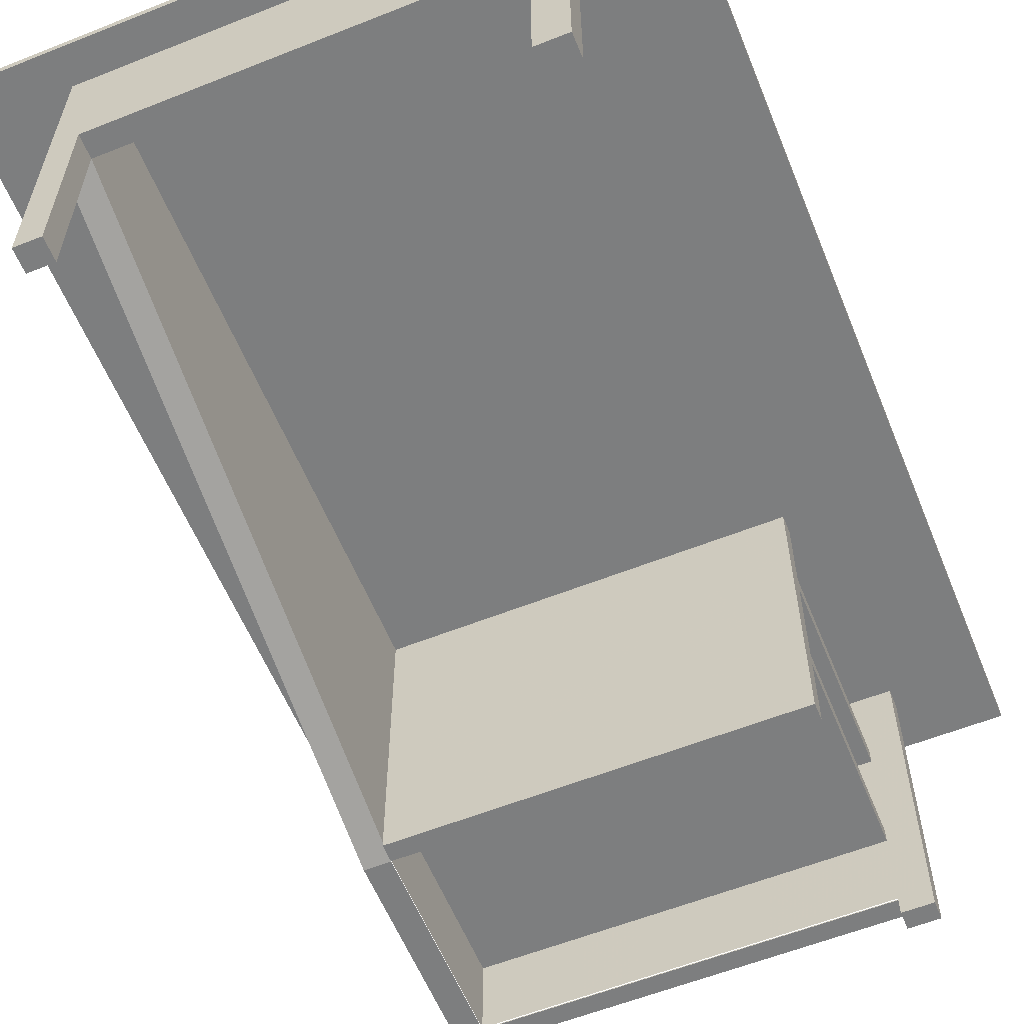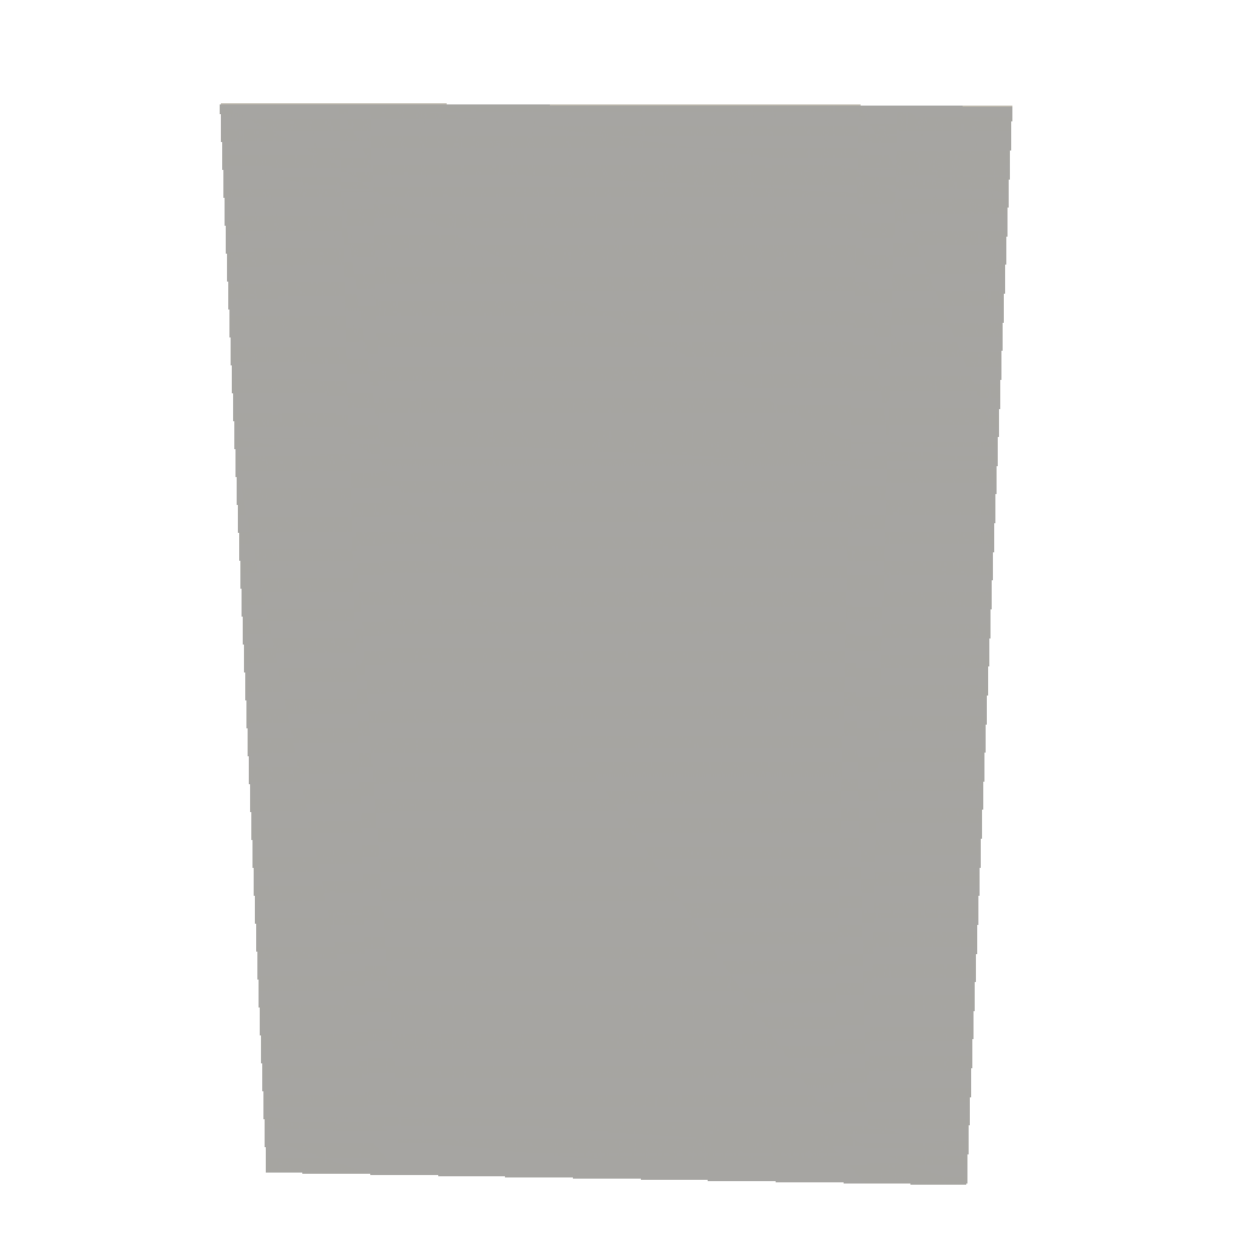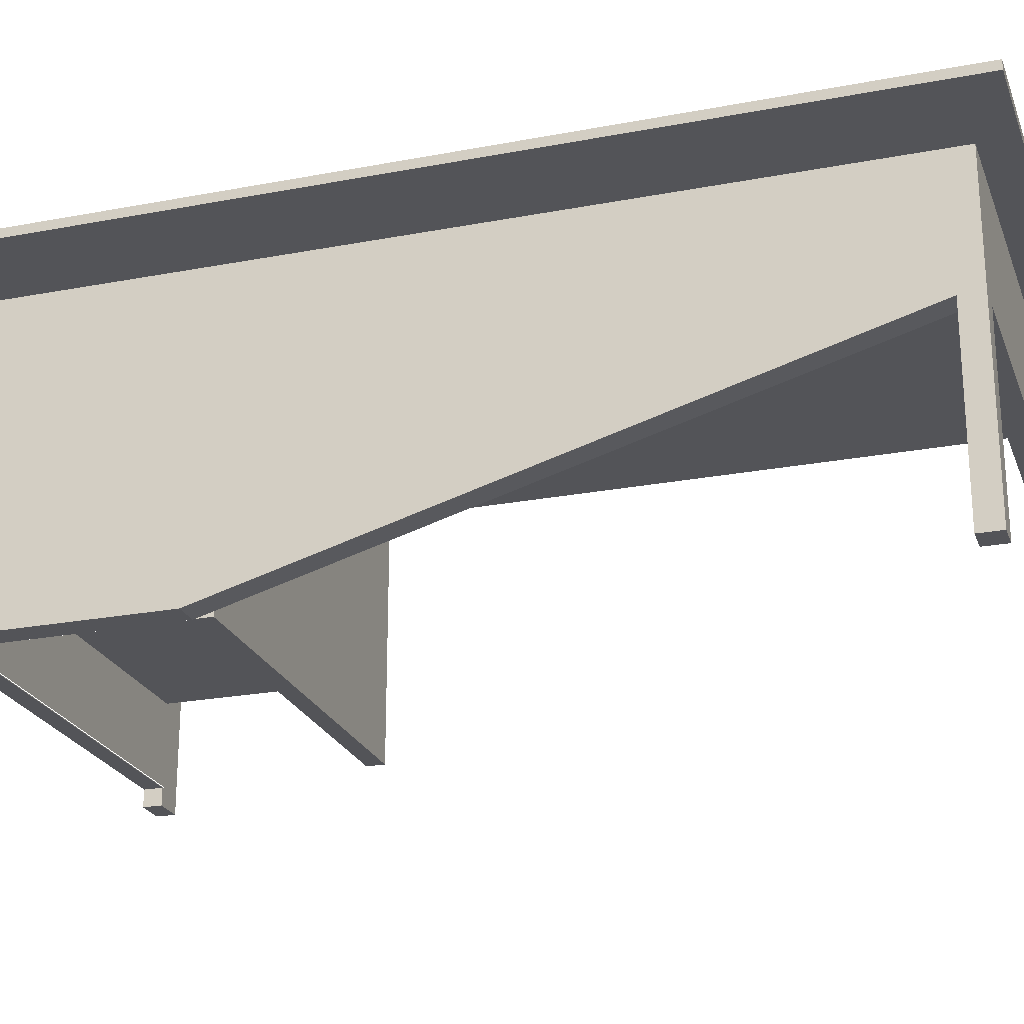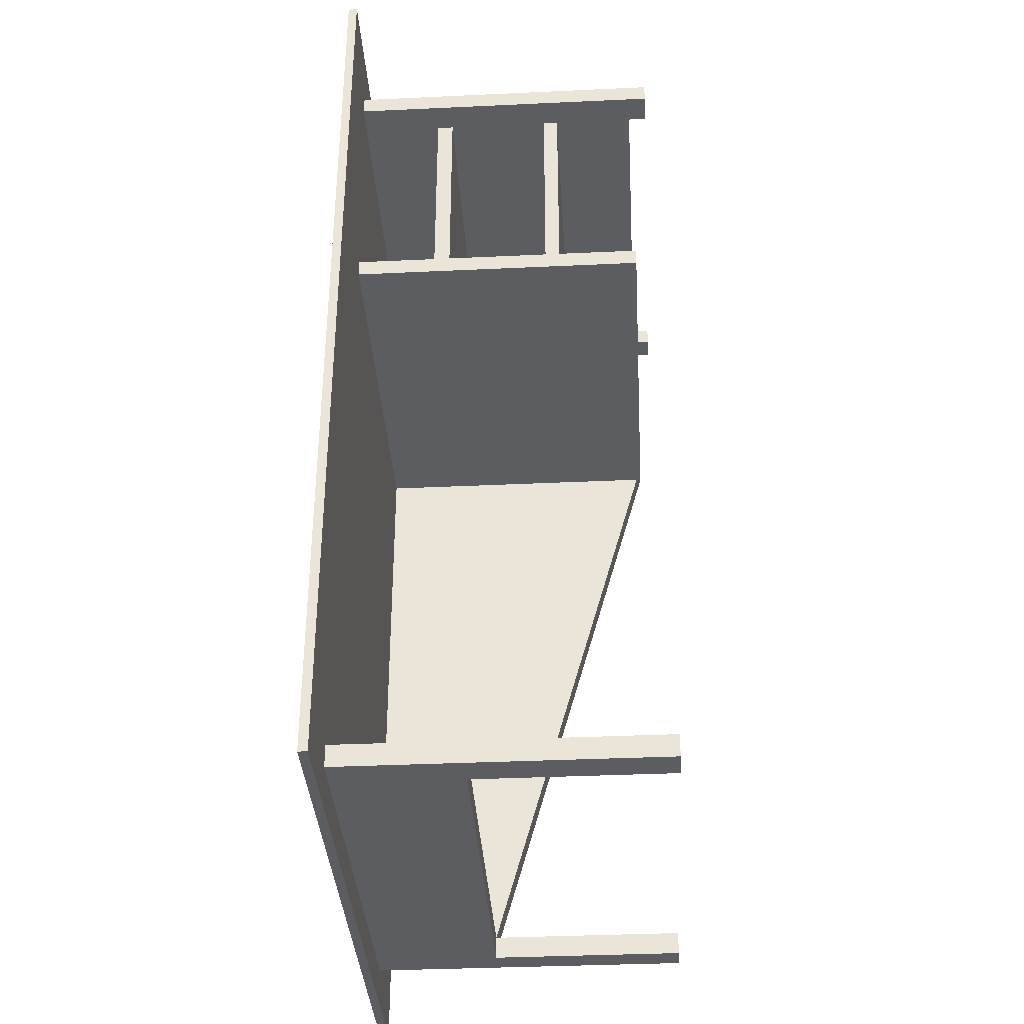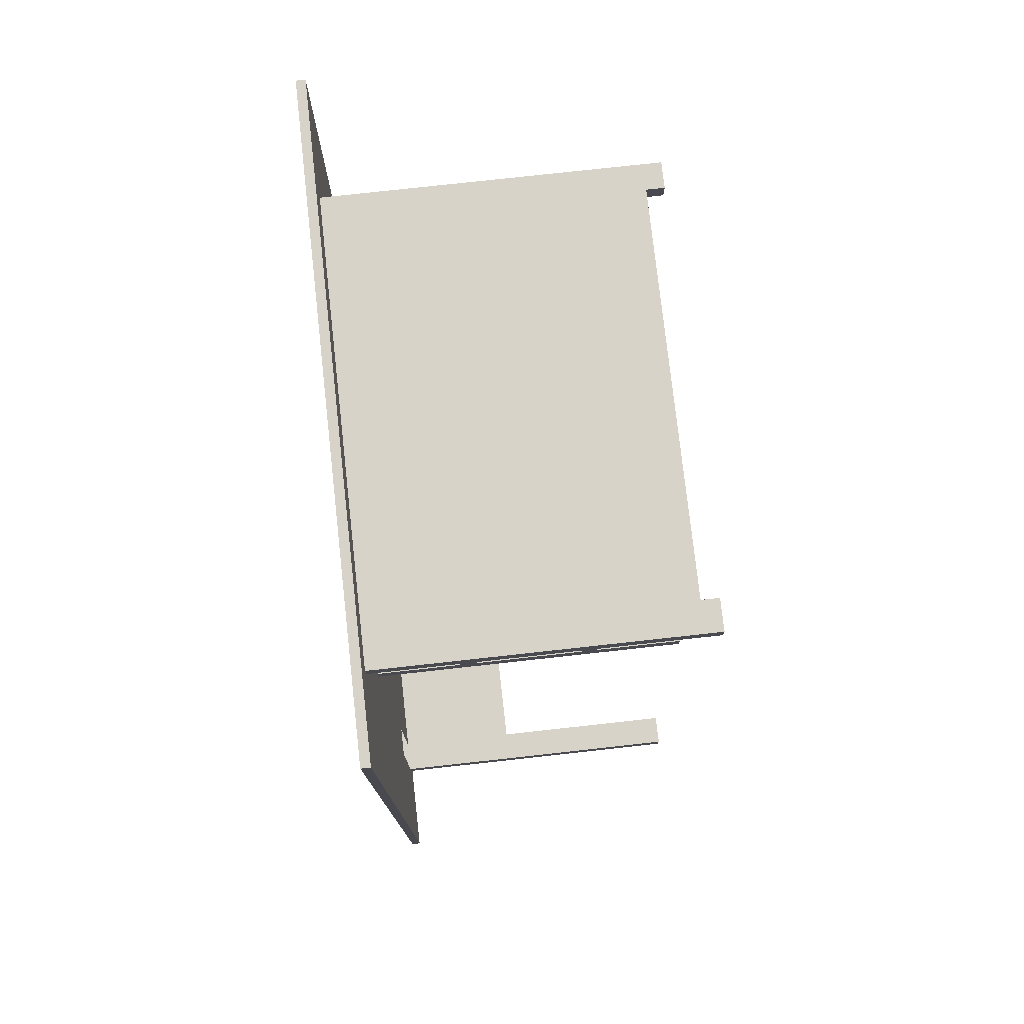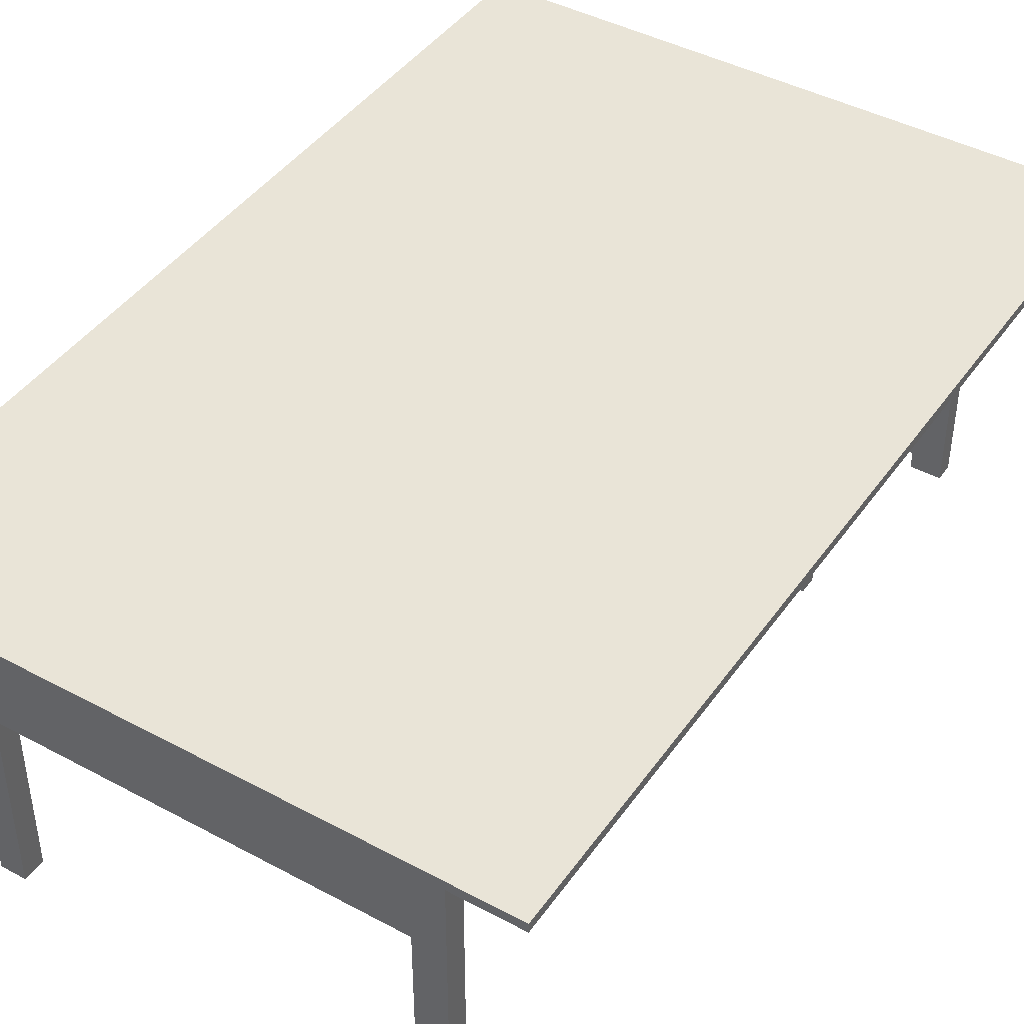
<metadata>
{"format":"obj","ext":"obj","renderer":"f3d","projection":"perspective","resolution":1024,"background":"white","views":[{"elev":-59.3,"azim":-157.8,"up":"+Y"},{"elev":16.1,"azim":-177.9,"up":"+Z"},{"elev":-23.6,"azim":107.8,"up":"+Y"},{"elev":-36.1,"azim":-86.5,"up":"+Z"},{"elev":77.1,"azim":-96.3,"up":"+Z"},{"elev":43.2,"azim":-147.5,"up":"+Y"}]}
</metadata>
<code>
o Table_Cube.001
v -2.15 2.181 3.283
v -2.15 2.181 -3.188
v 2.15 2.181 -3.188
v 2.15 2.181 3.283
v -2.15 2.243 3.283
v -2.15 2.243 -3.188
v 2.15 2.243 -3.188
v 2.15 2.243 3.283
v -2.15 2.243 2.945
v -2.15 2.243 2.817
v -2.15 2.243 -2.796
v -2.15 2.243 -2.95
v -2.15 2.181 -2.95
v -2.15 2.181 -2.796
v -2.15 2.181 2.817
v -2.15 2.181 2.945
v 2.15 2.243 -2.95
v 2.15 2.243 -2.796
v 2.15 2.243 2.817
v 2.15 2.243 2.945
v 2.15 2.181 2.945
v 2.15 2.181 2.817
v 2.15 2.181 -2.796
v 2.15 2.181 -2.95
v -1.534 2.243 -3.188
v -1.326 2.243 -3.188
v -1.326 2.181 -3.188
v -1.534 2.181 -3.188
v -1.326 2.243 3.283
v -1.534 2.243 3.283
v -1.534 2.181 3.283
v -1.326 2.181 3.283
v -1.534 2.181 2.945
v -1.326 2.181 2.945
v -1.534 2.181 2.817
v -1.326 2.181 2.817
v -1.534 2.181 -2.796
v -1.326 2.181 -2.796
v -1.534 2.181 -2.95
v -1.326 2.181 -2.95
v -1.326 2.243 2.945
v -1.534 2.243 2.945
v -1.326 2.243 2.817
v -1.534 2.243 2.817
v -1.326 2.243 -2.796
v -1.534 2.243 -2.796
v -1.326 2.243 -2.95
v -1.534 2.243 -2.95
v 1.325 2.243 -3.188
v 1.498 2.243 -3.188
v 1.325 2.181 3.283
v 1.498 2.181 3.283
v 1.325 2.181 2.945
v 1.498 2.181 2.945
v 1.325 2.181 2.817
v 1.498 2.181 2.817
v 1.325 2.181 -2.796
v 1.498 2.181 -2.796
v 1.325 2.181 -2.95
v 1.498 2.181 -2.95
v 1.325 2.181 -3.188
v 1.498 2.181 -3.188
v 1.325 2.243 3.283
v 1.498 2.243 3.283
v 1.325 2.243 2.945
v 1.498 2.243 2.945
v 1.325 2.243 2.817
v 1.498 2.243 2.817
v 1.325 2.243 -2.796
v 1.498 2.243 -2.796
v 1.325 2.243 -2.95
v 1.498 2.243 -2.95
v -1.534 0.007511 2.945
v -1.326 0.007511 2.945
v -1.534 0.007511 2.817
v -1.326 0.007511 2.817
v -1.534 0.007511 -2.796
v -1.326 0.007511 -2.796
v -1.534 0.007511 -2.95
v -1.326 0.007511 -2.95
v 1.325 0.007511 2.945
v 1.498 0.007511 2.945
v 1.325 0.007511 2.817
v 1.498 0.007511 2.817
v 1.325 0.007511 -2.796
v 1.498 0.007511 -2.796
v 1.325 0.007511 -2.95
v 1.498 0.007511 -2.95
v -1.326 0.1257 2.945
v -1.534 0.1257 2.817
v -1.326 0.1257 2.817
v -1.534 1.32 -2.796
v -1.326 1.32 -2.796
v -1.326 1.32 -2.95
v 1.325 0.1257 2.945
v 1.325 0.1257 2.817
v 1.498 0.1257 2.817
v 1.325 1.32 -2.796
v 1.498 1.32 -2.796
v 1.325 1.32 -2.95
v -2.15 2.243 1.426
v -2.15 2.181 1.426
v 2.15 2.243 1.426
v 2.15 2.181 1.426
v -1.534 2.181 1.426
v -1.326 2.181 1.426
v -1.326 2.243 1.426
v -1.534 2.243 1.426
v 1.325 2.181 1.426
v 1.498 2.181 1.426
v 1.498 2.243 1.426
v 1.325 2.243 1.426
v 1.325 0.1257 1.426
v 1.498 0.1257 1.426
v -2.15 2.181 1.304
v 2.15 2.243 1.304
v -2.15 2.243 1.304
v 2.15 2.181 1.304
v -1.534 2.181 1.304
v -1.326 2.181 1.304
v -1.326 2.243 1.304
v -1.534 2.243 1.304
v 1.325 2.181 1.304
v 1.498 2.181 1.304
v 1.498 2.243 1.304
v 1.325 2.243 1.304
v 1.325 0.1604 1.304
v 1.498 0.1604 1.304
v -1.326 0.1286 1.426
v 1.325 0.1286 1.426
v -1.326 0.1286 1.304
v 1.325 0.1286 1.304
v -1.326 0.1286 2.81
v 1.325 0.1286 2.81
v 1.325 1.621 1.426
v 1.325 1.509 1.426
v 1.325 0.7955 1.426
v 1.325 0.6929 1.426
v 1.325 0.6929 1.304
v 1.325 0.7955 1.304
v 1.325 1.509 1.304
v 1.325 1.621 1.304
v -1.326 1.621 1.426
v -1.326 1.509 1.426
v -1.326 0.7955 1.426
v -1.326 0.6929 1.426
v -1.326 1.621 1.304
v -1.326 1.509 1.304
v -1.326 0.7955 1.304
v -1.326 0.6929 1.304
v 1.325 1.621 2.831
v 1.325 1.509 2.831
v 1.325 0.7955 2.831
v 1.325 0.6929 2.831
v -1.326 1.621 2.831
v -1.326 1.509 2.831
v -1.326 0.7955 2.831
v -1.326 0.6929 2.831
f 12 6 2 13
f 50 7 3 62
f 20 8 4 21
f 30 5 1 31
f 60 62 3 24
f 48 25 6 12
f 5 9 16 1
f 9 10 15 16
f 117 11 14 115
f 11 12 13 14
f 7 17 24 3
f 17 18 23 24
f 103 19 22 104
f 19 20 21 22
f 52 54 21 4
f 54 56 22 21
f 124 58 23 118
f 58 60 24 23
f 30 42 9 5
f 42 44 10 9
f 122 46 11 117
f 46 48 12 11
f 6 25 28 2
f 25 26 27 28
f 63 29 32 51
f 29 30 31 32
f 13 2 28 39
f 39 28 27 40
f 71 49 26 47
f 47 26 25 48
f 1 16 33 31
f 31 33 34 32
f 16 15 35 33
f 55 56 84 83
f 115 14 37 119
f 108 122 117 101
f 14 13 39 37
f 56 54 82 84
f 63 65 41 29
f 29 41 42 30
f 65 67 43 41
f 41 43 44 42
f 126 69 45 121
f 121 45 46 122
f 69 71 47 45
f 45 47 48 46
f 26 49 61 27
f 49 50 62 61
f 40 27 61 59
f 59 61 62 60
f 32 34 53 51
f 51 53 54 52
f 36 35 90 91
f 35 36 76 75
f 120 38 57 123
f 36 55 96 91
f 34 36 91 89
f 36 34 74 76
f 8 64 52 4
f 64 63 51 52
f 17 7 50 72
f 72 50 49 71
f 8 20 66 64
f 64 66 65 63
f 20 19 68 66
f 66 68 67 65
f 116 18 70 125
f 125 70 69 126
f 18 17 72 70
f 70 72 71 69
f 73 75 76 74
f 77 79 80 78
f 81 83 84 82
f 85 87 88 86
f 38 37 77 78
f 37 39 79 77
f 58 57 85 86
f 57 59 87 85
f 40 38 78 80
f 39 40 80 79
f 60 58 86 88
f 34 33 73 74
f 33 35 75 73
f 59 60 88 87
f 54 53 81 82
f 53 55 83 81
f 110 124 118 104
f 89 91 96 95
f 127 98 99 128
f 93 94 100 98
f 56 55 96 97
f 123 57 98 127
f 57 38 93 98
f 37 38 93 92
f 110 56 97 114
f 57 58 99 98
f 59 57 98 100
f 38 40 94 93
f 40 59 100 94
f 53 34 89 95
f 55 53 95 96
f 10 101 102 15
f 116 103 104 118
f 56 110 104 22
f 44 108 101 10
f 15 102 105 35
f 67 112 107 43
f 43 107 108 44
f 36 106 109 55
f 19 103 111 68
f 68 111 112 67
f 96 113 114 97
f 55 109 113 96
f 101 117 115 102
f 124 110 114 128
f 102 115 119 105
f 112 126 121 107
f 107 121 122 108
f 139 138 130 132
f 103 116 125 111
f 111 125 126 112
f 113 127 128 114
f 109 123 127 113
f 18 116 118 23
f 58 124 128 99
f 129 131 132 130
f 138 146 129 130
f 146 150 131 129
f 150 139 132 131
f 123 109 135 142
f 142 135 136 141
f 141 136 137 140
f 140 137 138 139
f 109 106 143 135
f 136 135 151 152
f 136 144 145 137
f 137 145 157 153
f 106 120 147 143
f 143 147 148 144
f 144 148 149 145
f 145 149 150 146
f 120 123 142 147
f 147 142 141 148
f 148 141 140 149
f 149 140 139 150
f 151 155 156 152
f 153 157 158 154
f 145 146 158 157
f 144 136 152 156
f 138 137 153 154
f 135 143 155 151
f 146 138 154 158
f 143 144 156 155
l 133 134
l 134 130

</code>
